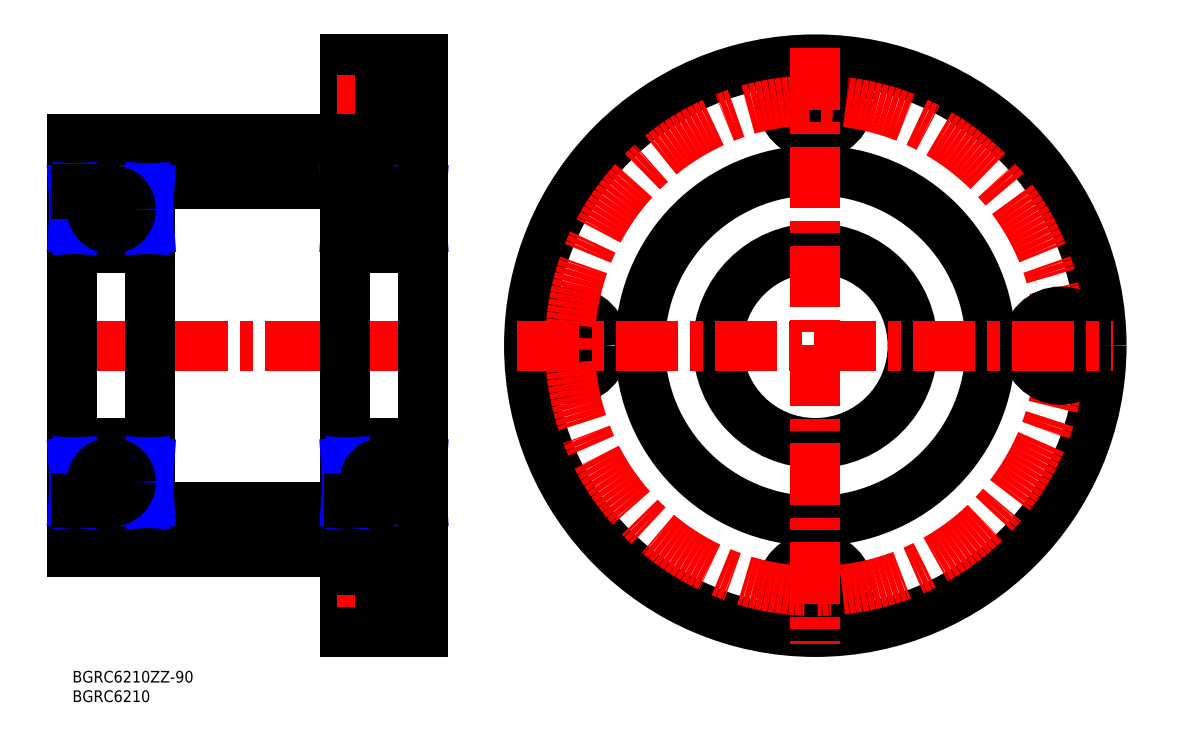
<metadata>
{"format":"dxf","ext":"dxf","renderer":"ezdxf+matplotlib","layout":"modelspace","background":"white","min_lineweight":24,"dpi":150}
</metadata>
<code>
0
SECTION
2
ENTITIES
0
INSERT
8
MSM_CONTINUOUS
2
*U3
10
0
20
0
30
0
0
INSERT
8
MSM_CONTINUOUS
2
*U4
10
0
20
0
30
0
0
CIRCLE
8
MSM_CONTINUOUS
10
190.7
20
20.5
30
0
40
8.75
0
CIRCLE
8
MSM_CONTINUOUS
10
190.7
20
20.5
30
0
40
5.5
0
CIRCLE
8
MSM_CONTINUOUS
10
190.7
20
146.5
30
0
40
8.75
0
CIRCLE
8
MSM_CONTINUOUS
10
190.7
20
146.5
30
0
40
5.5
0
LINE
8
MSM_CONTINUOUS
10
70
20
15
30
0
11
79
21
15
31
0
0
LINE
8
MSM_CONTINUOUS
10
1.8e-15
20
30.5
30
0
11
70
21
30.5
31
0
0
LINE
8
MSM_CONTINUOUS
10
70
20
30.5
30
0
11
70
21
10
31
0
0
LINE
8
MSM_CENTER
10
68
20
20.5
30
0
11
92
21
20.5
31
0
0
LINE
8
MSM_CONTINUOUS
10
70
20
26
30
0
11
79
21
26
31
0
0
LINE
8
MSM_CONTINUOUS
10
79
20
29.25
30
0
11
90
21
29.25
31
0
0
LINE
8
MSM_CONTINUOUS
10
79
20
29.25
30
0
11
79
21
11.75
31
0
0
LINE
8
MSM_CONTINUOUS
10
79
20
11.75
30
0
11
90
21
11.75
31
0
0
LINE
8
MSM_CONTINUOUS
10
20
20
128.5
30
0
11
1.8e-15
21
128.5
31
0
0
LINE
8
MSM_CONTINUOUS
10
20
20
125
30
0
11
70
21
125
31
0
0
LINE
8
MSM_CONTINUOUS
10
70
20
128.5
30
0
11
90
21
128.5
31
0
0
LINE
8
MSM_CENTER
10
-1.311
20
83.5
30
0
11
92.26
21
83.5
31
0
0
LINE
8
MSM_CONTINUOUS
10
70
20
157
30
0
11
70
21
136.5
31
0
0
LINE
8
MSM_CONTINUOUS
10
70
20
157
30
0
11
90
21
157
31
0
0
LINE
8
MSM_CONTINUOUS
10
70
20
152
30
0
11
79
21
152
31
0
0
LINE
8
MSM_CONTINUOUS
10
70
20
141
30
0
11
79
21
141
31
0
0
LINE
8
MSM_CENTER
10
68
20
146.5
30
0
11
92
21
146.5
31
0
0
LINE
8
MSM_CONTINUOUS
10
1.8e-15
20
136.5
30
0
11
70
21
136.5
31
0
0
LINE
8
MSM_CONTINUOUS
10
79
20
155.2
30
0
11
90
21
155.2
31
0
0
LINE
8
MSM_CONTINUOUS
10
79
20
137.8
30
0
11
79
21
155.2
31
0
0
LINE
8
MSM_CONTINUOUS
10
79
20
137.8
30
0
11
90
21
137.8
31
0
0
CIRCLE
8
MSM_CONTINUOUS
10
127.7
20
83.5
30
0
40
8.75
0
CIRCLE
8
MSM_CONTINUOUS
10
127.7
20
83.5
30
0
40
5.5
0
CIRCLE
8
MSM_CONTINUOUS
10
190.7
20
83.5
30
0
40
73.5
0
CIRCLE
8
MSM_CENTER
10
190.7
20
83.5
30
0
40
63
0
LINE
8
MSM_CONTINUOUS
10
20
20
128.5
30
0
11
20
21
38.5
31
0
0
LINE
8
MSM_CONTINUOUS
10
1.8e-15
20
136.5
30
0
11
1.8e-15
21
30.5
31
0
0
CIRCLE
8
MSM_CONTINUOUS
10
253.7
20
83.5
30
0
40
8.75
0
CIRCLE
8
MSM_CONTINUOUS
10
253.7
20
83.5
30
0
40
5.5
0
CIRCLE
8
MSM_CONTINUOUS
10
190.7
20
83.5
30
0
40
45
0
CIRCLE
8
MSM_CONTINUOUS
10
190.7
20
83.5
30
0
40
25
0
LINE
8
MSM_CONTINUOUS
10
20
20
38.5
30
0
11
1.8e-15
21
38.5
31
0
0
LINE
8
MSM_CONTINUOUS
10
20
20
42
30
0
11
70
21
42
31
0
0
LINE
8
MSM_CONTINUOUS
10
70
20
38.5
30
0
11
90
21
38.5
31
0
0
LINE
8
MSM_CONTINUOUS
10
70
20
10
30
0
11
90
21
10
31
0
0
LINE
8
MSM_CENTER
10
190.7
20
160
30
0
11
190.7
21
7
31
0
0
LINE
8
MSM_CENTER
10
114.2
20
83.5
30
0
11
267.2
21
83.5
31
0
0
LINE
8
MSM_CONTINUOUS
10
70.92
20
122.5
30
0
11
77.07
21
122.5
31
0
0
ARC
8
MSM_CONTINUOUS
10
71.1
20
127.4
30
0
40
1.1
50
90
51
180
0
ARC
8
MSM_CONTINUOUS
10
88.9
20
127.4
30
0
40
1.1
50
0
51
90
0
LINE
8
MSM_CONTINUOUS
10
82.93
20
122.5
30
0
11
89.08
21
122.5
31
0
0
LINE
8
MSM_CONTINUOUS
10
89.08
20
122.5
30
0
11
89.08
21
123.8
31
0
0
LINE
8
MSM_CONTINUOUS
10
89.08
20
123.8
30
0
11
90
21
123.8
31
0
0
LINE
8
MSM_CONTINUOUS
10
89.08
20
114.7
30
0
11
83.19
21
114.7
31
0
0
LINE
8
MSM_CONTINUOUS
10
71.1
20
108.5
30
0
11
88.9
21
108.5
31
0
0
ARC
8
MSM_CONTINUOUS
10
71.1
20
109.6
30
0
40
1.1
50
180
51
270
0
ARC
8
MSM_CONTINUOUS
10
88.9
20
109.6
30
0
40
1.1
50
270
51
0
0
LINE
8
MSM_CONTINUOUS
10
76.81
20
114.7
30
0
11
70.92
21
114.7
31
0
0
LINE
8
MSM_CONTINUOUS
10
70.92
20
114.7
30
0
11
70.92
21
113.5
31
0
0
LINE
8
MSM_CONTINUOUS
10
89.08
20
113.5
30
0
11
89.08
21
114.7
31
0
0
LINE
8
MSM_CONTINUOUS
10
89.08
20
113.5
30
0
11
90
21
113.5
31
0
0
LINE
8
MSM_CONTINUOUS
10
70.92
20
114.7
30
0
11
70.92
21
122.5
31
0
0
LINE
8
MSM_CONTINUOUS
10
70.92
20
123.8
30
0
11
70
21
123.8
31
0
0
LINE
8
MSM_CONTINUOUS
10
70
20
113.5
30
0
11
70.92
21
113.5
31
0
0
LINE
8
MSM_CONTINUOUS
10
70.23
20
113.5
30
0
11
70.23
21
123.8
31
0
0
LINE
8
MSM_CONTINUOUS
10
89.08
20
122.5
30
0
11
89.08
21
114.7
31
0
0
LINE
8
MSM_CONTINUOUS
10
89.77
20
123.8
30
0
11
89.77
21
113.5
31
0
0
LINE
8
MSM_NARROW
10
70.23
20
123.8
30
0
11
70.92
21
113.5
31
0
0
LINE
8
MSM_NARROW
10
70.92
20
123.8
30
0
11
70.23
21
113.5
31
0
0
LINE
8
MSM_NARROW
10
89.08
20
123.8
30
0
11
89.77
21
113.5
31
0
0
LINE
8
MSM_NARROW
10
89.77
20
123.8
30
0
11
89.08
21
113.5
31
0
0
LINE
8
MSM_CONTINUOUS
10
70
20
128.5
30
0
11
70
21
38.5
31
0
0
LINE
8
MSM_CONTINUOUS
10
70.92
20
123.8
30
0
11
70.92
21
122.5
31
0
0
LINE
8
MSM_CONTINUOUS
10
70.92
20
44.45
30
0
11
77.07
21
44.45
31
0
0
ARC
8
MSM_CONTINUOUS
10
71.1
20
39.6
30
0
40
1.1
50
180
51
270
0
ARC
8
MSM_CONTINUOUS
10
88.9
20
39.6
30
0
40
1.1
50
270
51
0
0
LINE
8
MSM_CONTINUOUS
10
82.93
20
44.45
30
0
11
89.08
21
44.45
31
0
0
LINE
8
MSM_CONTINUOUS
10
89.08
20
44.45
30
0
11
89.08
21
43.15
31
0
0
LINE
8
MSM_CONTINUOUS
10
89.08
20
43.15
30
0
11
90
21
43.15
31
0
0
LINE
8
MSM_CONTINUOUS
10
89.08
20
52.35
30
0
11
83.19
21
52.35
31
0
0
LINE
8
MSM_CONTINUOUS
10
71.1
20
58.5
30
0
11
88.9
21
58.5
31
0
0
ARC
8
MSM_CONTINUOUS
10
71.1
20
57.4
30
0
40
1.1
50
90
51
180
0
ARC
8
MSM_CONTINUOUS
10
88.9
20
57.4
30
0
40
1.1
50
0
51
90
0
LINE
8
MSM_CONTINUOUS
10
76.81
20
52.35
30
0
11
70.92
21
52.35
31
0
0
LINE
8
MSM_CONTINUOUS
10
70.92
20
52.35
30
0
11
70.92
21
53.45
31
0
0
LINE
8
MSM_CONTINUOUS
10
89.08
20
53.45
30
0
11
89.08
21
52.35
31
0
0
LINE
8
MSM_CONTINUOUS
10
89.08
20
53.45
30
0
11
90
21
53.45
31
0
0
LINE
8
MSM_CONTINUOUS
10
70.92
20
52.35
30
0
11
70.92
21
44.45
31
0
0
LINE
8
MSM_CONTINUOUS
10
70.92
20
43.15
30
0
11
70
21
43.15
31
0
0
LINE
8
MSM_CONTINUOUS
10
70
20
53.45
30
0
11
70.92
21
53.45
31
0
0
LINE
8
MSM_CONTINUOUS
10
70.23
20
53.45
30
0
11
70.23
21
43.15
31
0
0
LINE
8
MSM_CONTINUOUS
10
89.08
20
44.45
30
0
11
89.08
21
52.35
31
0
0
LINE
8
MSM_CONTINUOUS
10
89.77
20
43.15
30
0
11
89.77
21
53.45
31
0
0
LINE
8
MSM_NARROW
10
70.23
20
43.15
30
0
11
70.92
21
53.45
31
0
0
LINE
8
MSM_NARROW
10
70.92
20
43.15
30
0
11
70.23
21
53.45
31
0
0
LINE
8
MSM_NARROW
10
89.08
20
43.15
30
0
11
89.77
21
53.45
31
0
0
LINE
8
MSM_NARROW
10
89.77
20
43.15
30
0
11
89.08
21
53.45
31
0
0
LINE
8
MSM_CONTINUOUS
10
90
20
10
30
0
11
90
21
157
31
0
0
LINE
8
MSM_CONTINUOUS
10
70.92
20
43.15
30
0
11
70.92
21
44.45
31
0
0
LINE
8
MSM_CONTINUOUS
10
0.92
20
122.5
30
0
11
7.068
21
122.5
31
0
0
ARC
8
MSM_CONTINUOUS
10
1.1
20
127.4
30
0
40
1.1
50
90
51
180
0
ARC
8
MSM_CONTINUOUS
10
18.9
20
127.4
30
0
40
1.1
50
0
51
90
0
LINE
8
MSM_CONTINUOUS
10
12.93
20
122.5
30
0
11
19.08
21
122.5
31
0
0
LINE
8
MSM_CONTINUOUS
10
19.08
20
122.5
30
0
11
19.08
21
123.8
31
0
0
LINE
8
MSM_CONTINUOUS
10
19.08
20
123.8
30
0
11
20
21
123.8
31
0
0
LINE
8
MSM_CONTINUOUS
10
19.08
20
114.7
30
0
11
13.19
21
114.7
31
0
0
LINE
8
MSM_CONTINUOUS
10
1.1
20
108.5
30
0
11
18.9
21
108.5
31
0
0
ARC
8
MSM_CONTINUOUS
10
1.1
20
109.6
30
0
40
1.1
50
180
51
270
0
ARC
8
MSM_CONTINUOUS
10
18.9
20
109.6
30
0
40
1.1
50
270
51
0
0
LINE
8
MSM_CONTINUOUS
10
6.81
20
114.7
30
0
11
0.92
21
114.7
31
0
0
LINE
8
MSM_CONTINUOUS
10
0.92
20
114.7
30
0
11
0.92
21
113.5
31
0
0
LINE
8
MSM_CONTINUOUS
10
19.08
20
113.5
30
0
11
19.08
21
114.7
31
0
0
LINE
8
MSM_CONTINUOUS
10
19.08
20
113.5
30
0
11
20
21
113.5
31
0
0
LINE
8
MSM_CONTINUOUS
10
0.92
20
114.7
30
0
11
0.92
21
122.5
31
0
0
LINE
8
MSM_CONTINUOUS
10
0.92
20
123.8
30
0
11
1.8e-15
21
123.8
31
0
0
LINE
8
MSM_CONTINUOUS
10
1.8e-15
20
113.5
30
0
11
0.92
21
113.5
31
0
0
LINE
8
MSM_CONTINUOUS
10
0.23
20
113.5
30
0
11
0.23
21
123.8
31
0
0
LINE
8
MSM_CONTINUOUS
10
19.08
20
122.5
30
0
11
19.08
21
114.7
31
0
0
LINE
8
MSM_CONTINUOUS
10
19.77
20
123.8
30
0
11
19.77
21
113.5
31
0
0
LINE
8
MSM_NARROW
10
0.23
20
123.8
30
0
11
0.92
21
113.5
31
0
0
LINE
8
MSM_NARROW
10
0.92
20
123.8
30
0
11
0.23
21
113.5
31
0
0
LINE
8
MSM_NARROW
10
19.08
20
123.8
30
0
11
19.77
21
113.5
31
0
0
LINE
8
MSM_NARROW
10
19.77
20
123.8
30
0
11
19.08
21
113.5
31
0
0
LINE
8
MSM_CONTINUOUS
10
0.92
20
123.8
30
0
11
0.92
21
122.5
31
0
0
LINE
8
MSM_CONTINUOUS
10
0.92
20
44.45
30
0
11
7.068
21
44.45
31
0
0
ARC
8
MSM_CONTINUOUS
10
1.1
20
39.6
30
0
40
1.1
50
180
51
270
0
ARC
8
MSM_CONTINUOUS
10
18.9
20
39.6
30
0
40
1.1
50
270
51
0
0
LINE
8
MSM_CONTINUOUS
10
12.93
20
44.45
30
0
11
19.08
21
44.45
31
0
0
LINE
8
MSM_CONTINUOUS
10
19.08
20
43.15
30
0
11
20
21
43.15
31
0
0
LINE
8
MSM_CONTINUOUS
10
19.08
20
52.35
30
0
11
13.19
21
52.35
31
0
0
LINE
8
MSM_CONTINUOUS
10
1.1
20
58.5
30
0
11
18.9
21
58.5
31
0
0
ARC
8
MSM_CONTINUOUS
10
1.1
20
57.4
30
0
40
1.1
50
90
51
180
0
ARC
8
MSM_CONTINUOUS
10
18.9
20
57.4
30
0
40
1.1
50
0
51
90
0
LINE
8
MSM_CONTINUOUS
10
6.81
20
52.35
30
0
11
0.92
21
52.35
31
0
0
LINE
8
MSM_CONTINUOUS
10
0.92
20
52.35
30
0
11
0.92
21
53.45
31
0
0
LINE
8
MSM_CONTINUOUS
10
19.08
20
53.45
30
0
11
20
21
53.45
31
0
0
LINE
8
MSM_CONTINUOUS
10
0.92
20
52.35
30
0
11
0.92
21
44.45
31
0
0
LINE
8
MSM_CONTINUOUS
10
0.92
20
43.15
30
0
11
1.8e-15
21
43.15
31
0
0
LINE
8
MSM_CONTINUOUS
10
1.8e-15
20
53.45
30
0
11
0.92
21
53.45
31
0
0
LINE
8
MSM_CONTINUOUS
10
0.23
20
53.45
30
0
11
0.23
21
43.15
31
0
0
LINE
8
MSM_CONTINUOUS
10
19.08
20
43.15
30
0
11
19.08
21
53.45
31
0
0
LINE
8
MSM_CONTINUOUS
10
19.77
20
43.15
30
0
11
19.77
21
53.45
31
0
0
LINE
8
MSM_NARROW
10
0.23
20
43.15
30
0
11
0.92
21
53.45
31
0
0
LINE
8
MSM_NARROW
10
0.92
20
43.15
30
0
11
0.23
21
53.45
31
0
0
LINE
8
MSM_NARROW
10
19.08
20
43.15
30
0
11
19.77
21
53.45
31
0
0
LINE
8
MSM_NARROW
10
19.77
20
43.15
30
0
11
19.08
21
53.45
31
0
0
LINE
8
MSM_CONTINUOUS
10
0.92
20
43.15
30
0
11
0.92
21
44.45
31
0
0
CIRCLE
8
MSM_CONTINUOUS
10
80
20
118.5
30
0
40
5
0
CIRCLE
8
MSM_CONTINUOUS
10
80
20
48.5
30
0
40
5
0
CIRCLE
8
MSM_CONTINUOUS
10
10
20
48.5
30
0
40
5
0
CIRCLE
8
MSM_CONTINUOUS
10
10
20
118.5
30
0
40
5
0
ENDSEC
0
EOF

</code>
